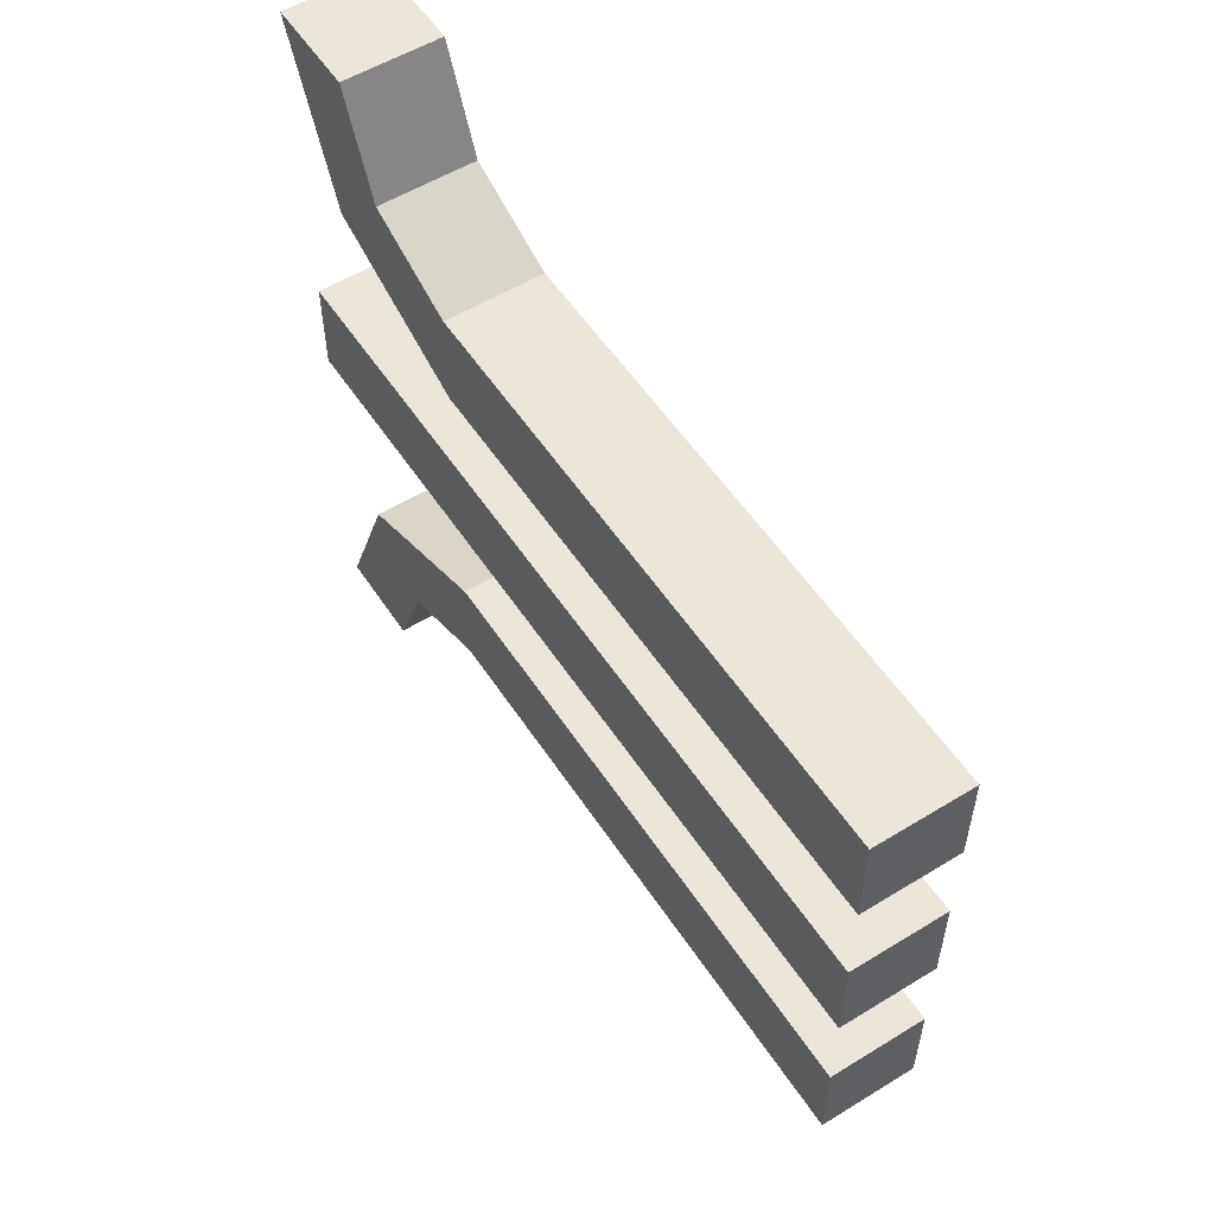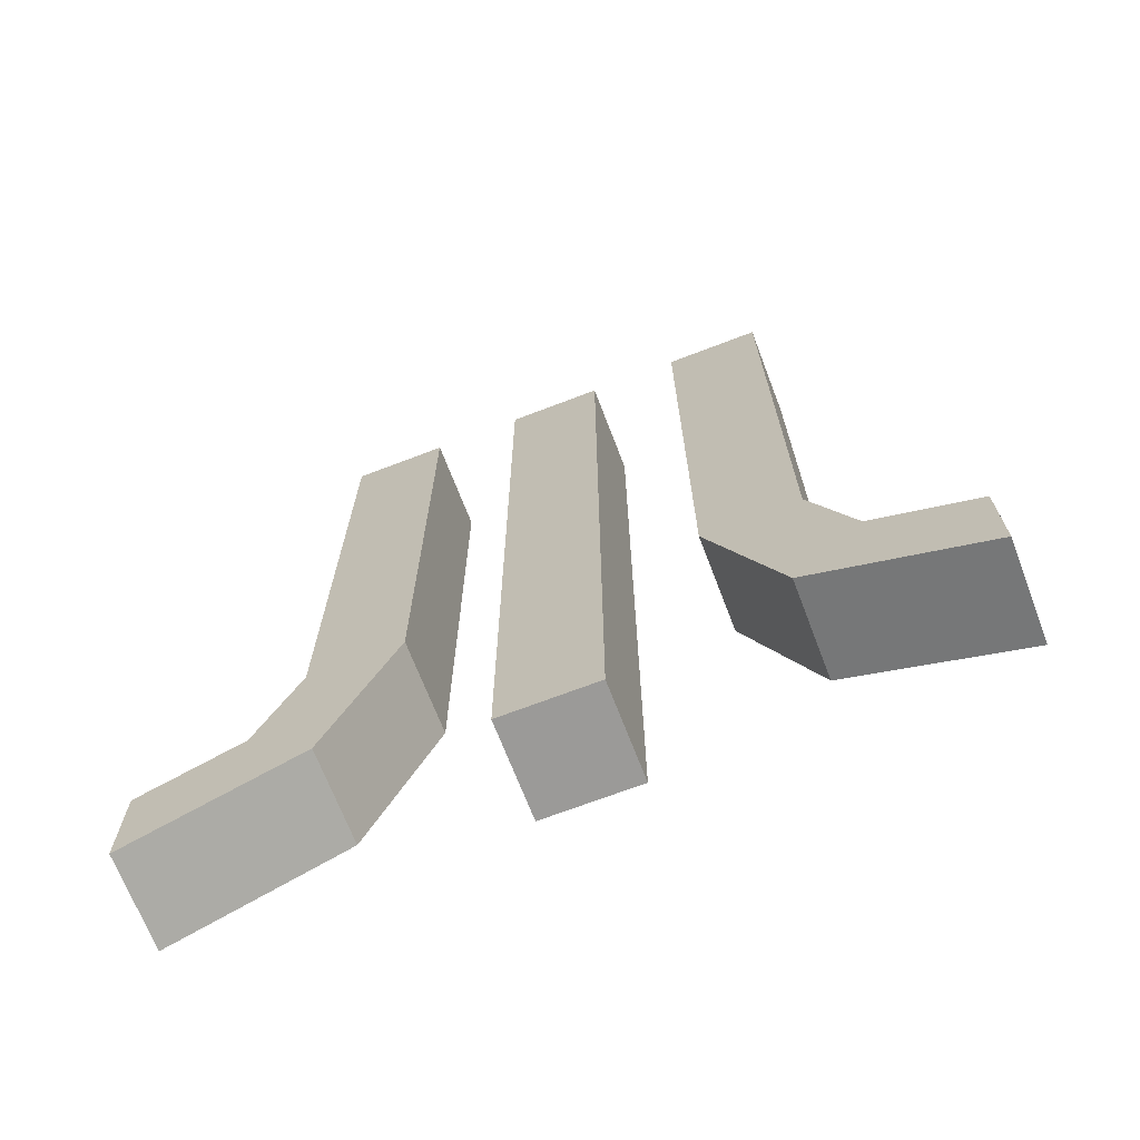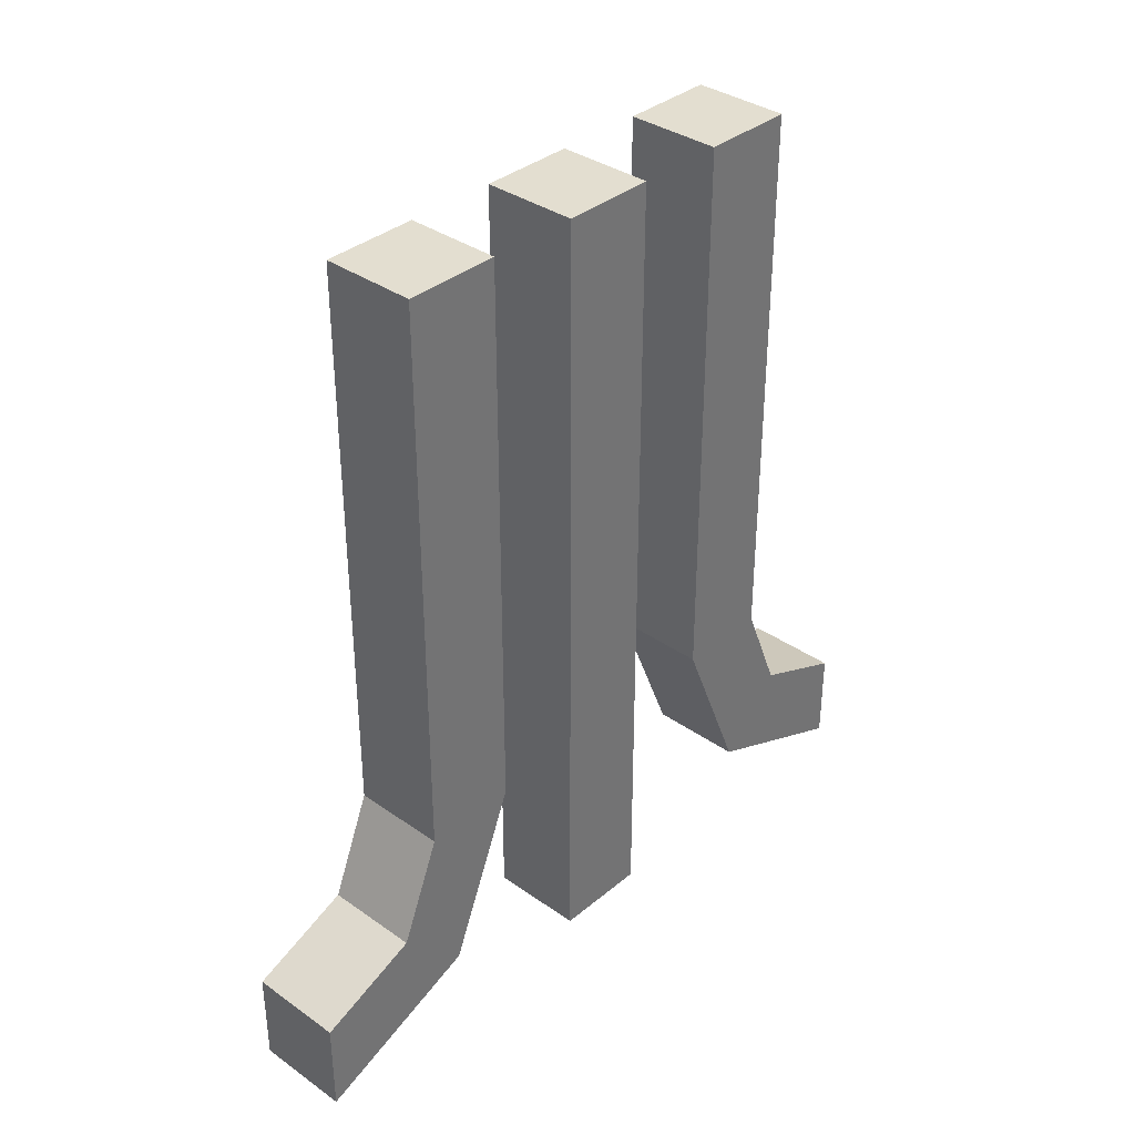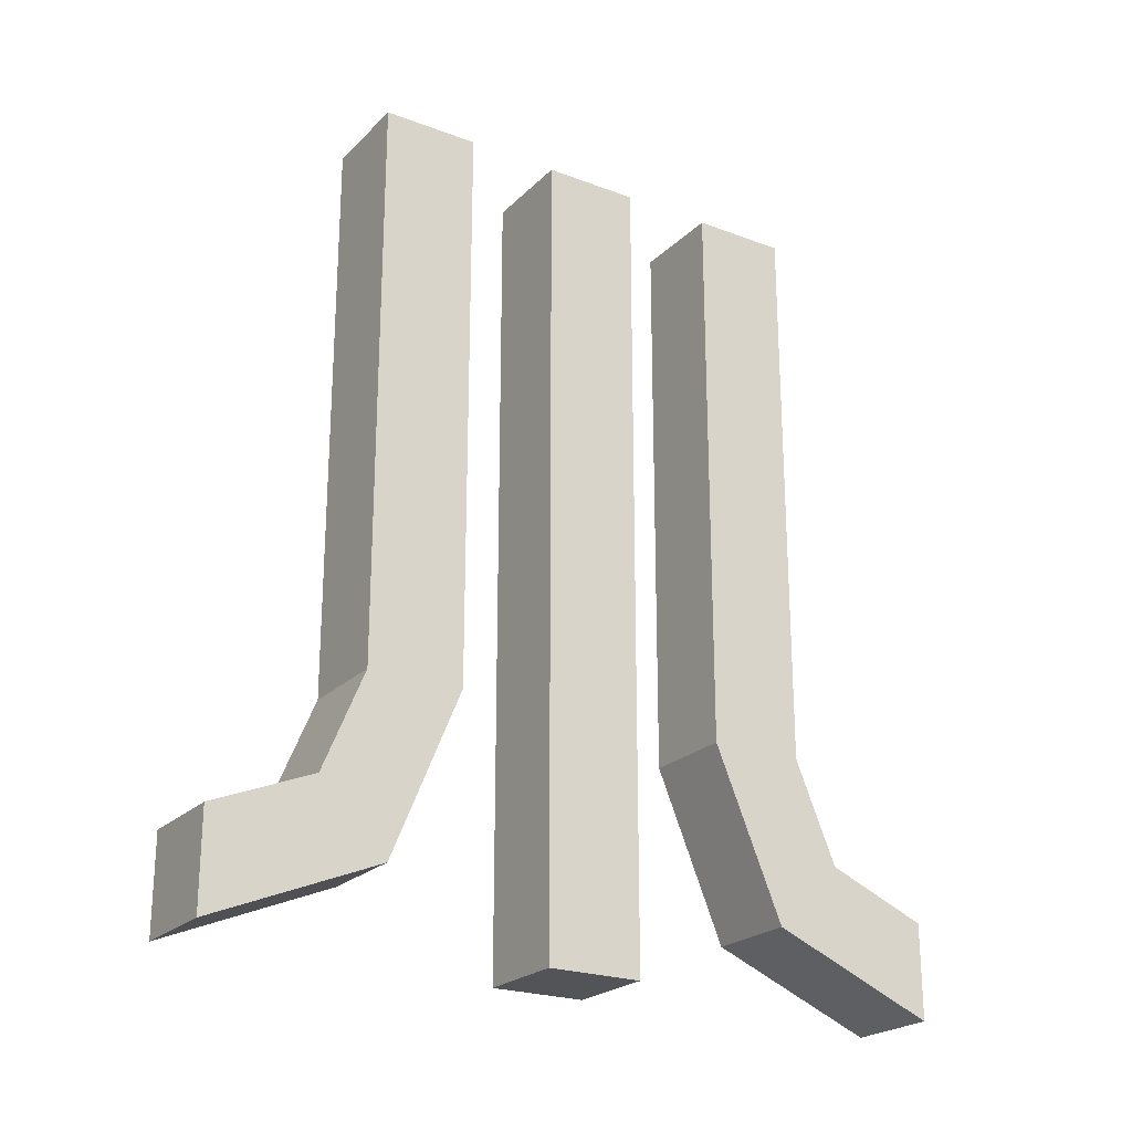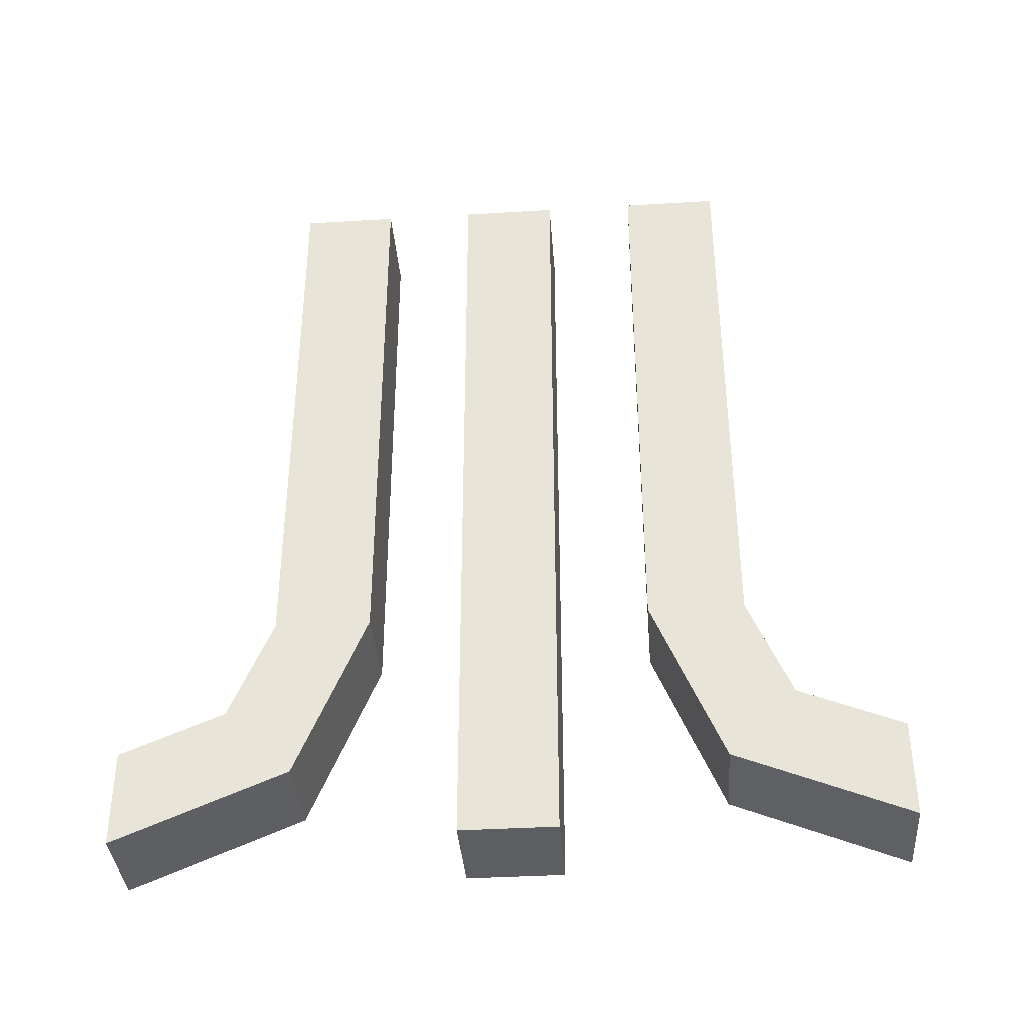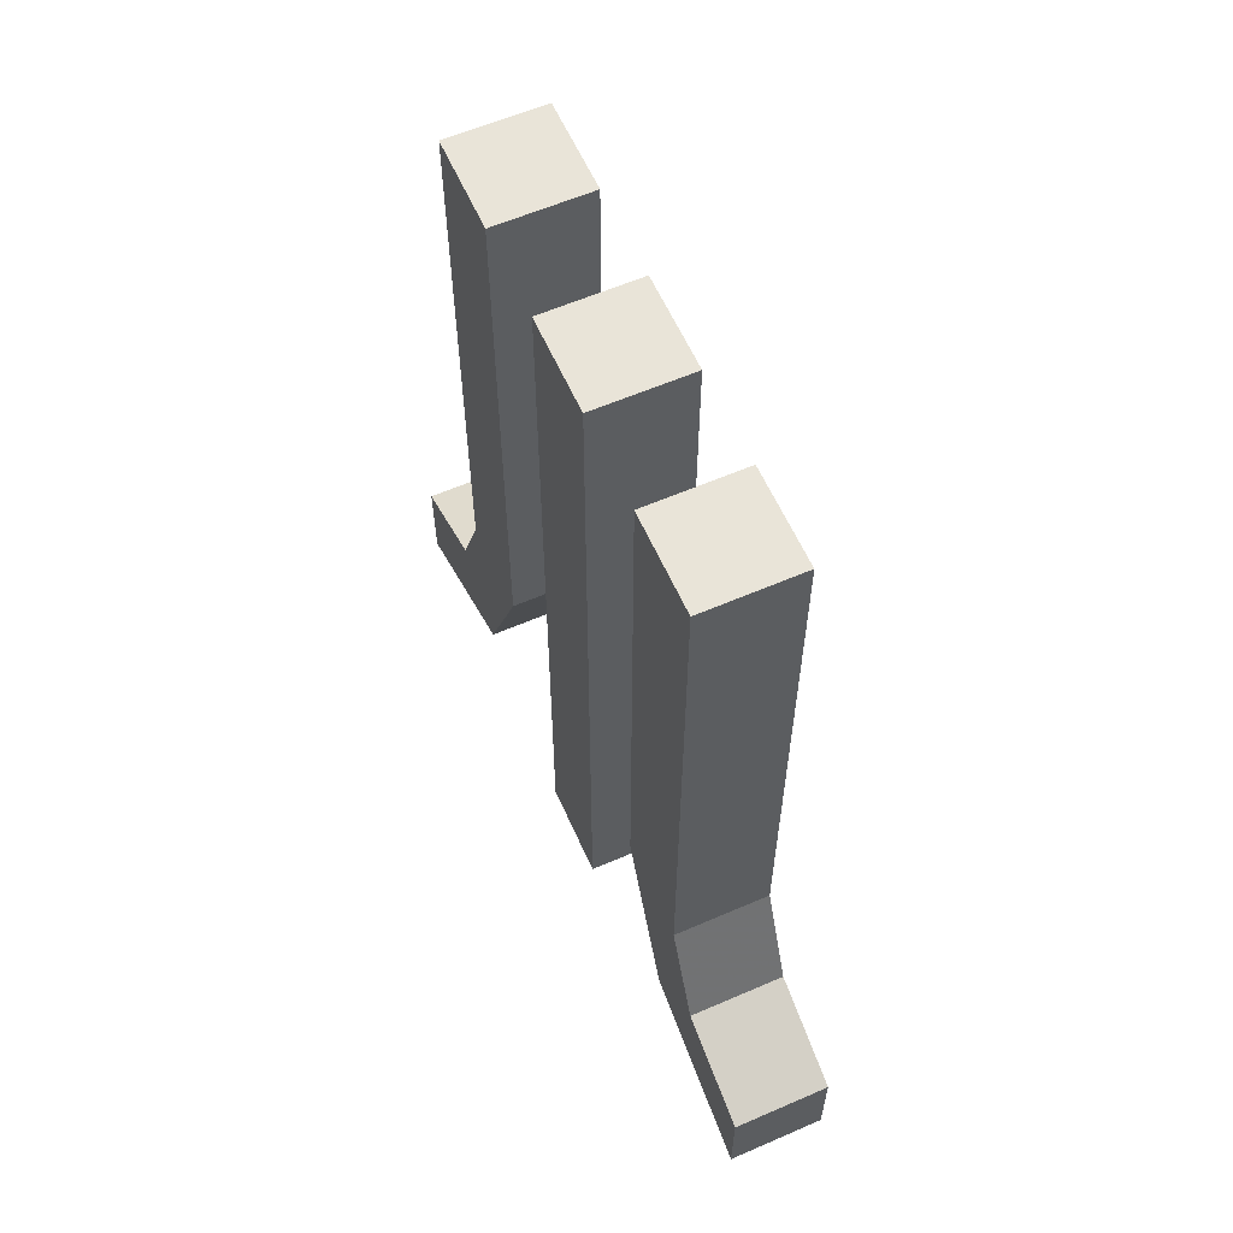
<metadata>
{"format":"obj","ext":"obj","renderer":"f3d","projection":"perspective","resolution":1024,"background":"white","views":[{"elev":55.1,"azim":-32.9,"up":"+Y"},{"elev":-69.4,"azim":111.0,"up":"+Z"},{"elev":35.8,"azim":-137.3,"up":"+Z"},{"elev":-23.0,"azim":57.5,"up":"+Z"},{"elev":-37.6,"azim":-85.6,"up":"+Z"},{"elev":60.1,"azim":-23.9,"up":"+Z"}]}
</metadata>
<code>
o DefWindDisturbance
v -0.03437 0.1686 0.2921
v -0.03437 0.09991 0.2921
v 0.03437 0.03437 0.2921
v 0.03437 -0.03437 0.2921
v -0.03437 -0.1686 0.2921
v -0.03437 -0.09991 0.2921
v -0.03437 0.1686 -0.1203
v -0.03437 0.09991 -0.1203
v 0.03437 0.03437 -0.2921
v 0.03437 -0.03437 -0.2921
v -0.03437 -0.1686 -0.1203
v -0.03437 -0.09991 -0.1203
v 0.03437 0.1686 0.2921
v 0.03437 0.09991 0.2921
v -0.03437 0.03437 0.2921
v -0.03437 -0.03437 0.2921
v 0.03437 -0.1686 0.2921
v 0.03437 -0.09991 0.2921
v 0.03437 0.1686 -0.1203
v 0.03437 0.09991 -0.1203
v -0.03437 0.03437 -0.2921
v -0.03437 -0.03437 -0.2921
v 0.03437 -0.1686 -0.1203
v 0.03437 -0.09991 -0.1203
v -0.03437 -0.1988 -0.1932
v -0.03437 -0.1502 -0.2418
v 0.03437 -0.1988 -0.1932
v 0.03437 -0.1502 -0.2418
v -0.03437 -0.2717 -0.2234
v -0.03437 -0.2717 -0.2921
v 0.03437 -0.2717 -0.2234
v 0.03437 -0.2717 -0.2921
v -0.03437 0.1988 -0.1932
v -0.03437 0.1502 -0.2418
v 0.03437 0.1988 -0.1932
v 0.03437 0.1502 -0.2418
v -0.03437 0.2717 -0.2234
v -0.03437 0.2717 -0.2921
v 0.03437 0.2717 -0.2234
v 0.03437 0.2717 -0.2921
f 6 11 5
f 1 8 2
f 15 22 16
f 23 18 17
f 20 13 14
f 22 9 10
f 20 35 19
f 9 4 10
f 11 27 23
f 21 3 9
f 16 10 4
f 2 13 1
f 18 12 6
f 3 16 4
f 23 5 11
f 17 6 5
f 13 7 1
f 20 2 8
f 29 27 25
f 23 28 24
f 26 11 12
f 28 12 24
f 32 29 30
f 30 25 26
f 32 26 28
f 27 32 28
f 38 36 34
f 34 20 8
f 33 8 7
f 35 7 19
f 39 38 37
f 37 34 33
f 39 33 35
f 36 39 35
f 6 12 11
f 1 7 8
f 15 21 22
f 23 24 18
f 20 19 13
f 22 21 9
f 20 36 35
f 9 3 4
f 11 25 27
f 21 15 3
f 16 22 10
f 2 14 13
f 18 24 12
f 3 15 16
f 23 17 5
f 17 18 6
f 13 19 7
f 20 14 2
f 29 31 27
f 23 27 28
f 26 25 11
f 28 26 12
f 32 31 29
f 30 29 25
f 32 30 26
f 27 31 32
f 38 40 36
f 34 36 20
f 33 34 8
f 35 33 7
f 39 40 38
f 37 38 34
f 39 37 33
f 36 40 39

</code>
